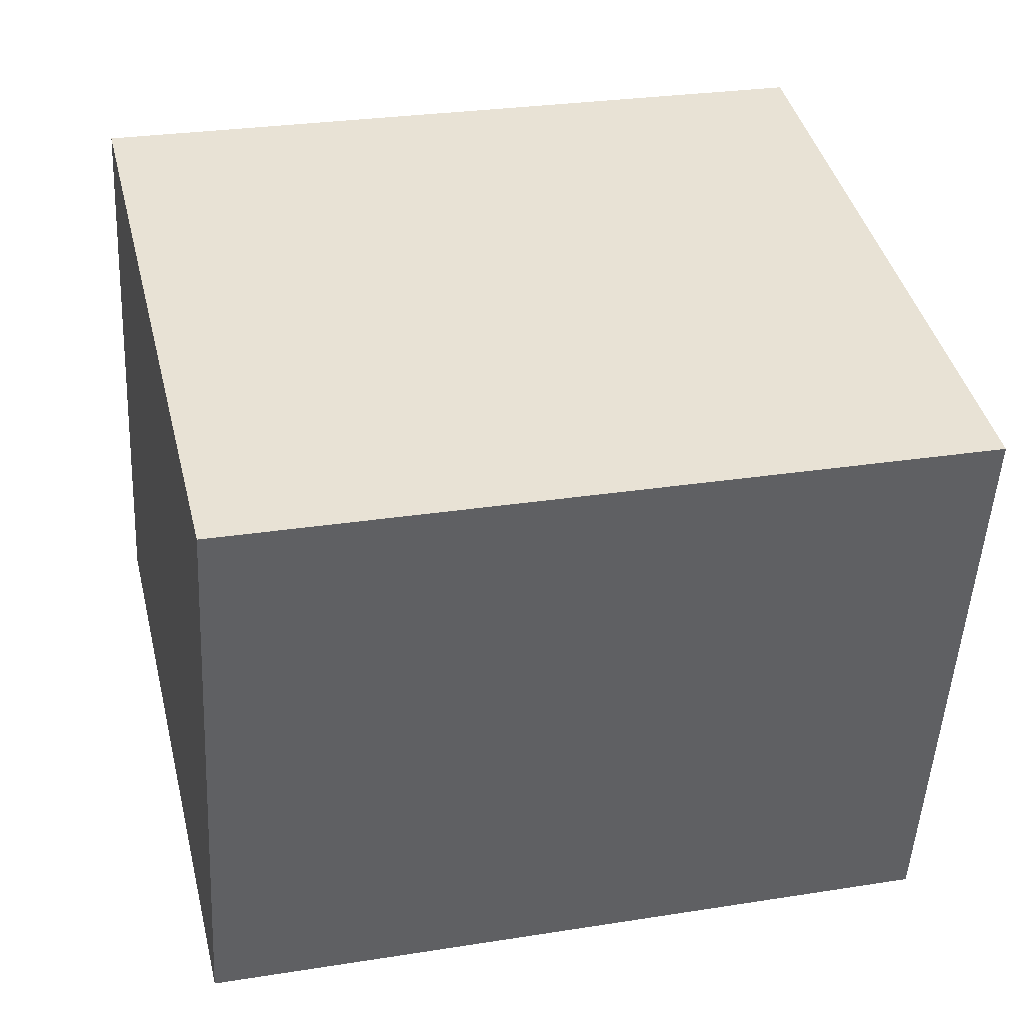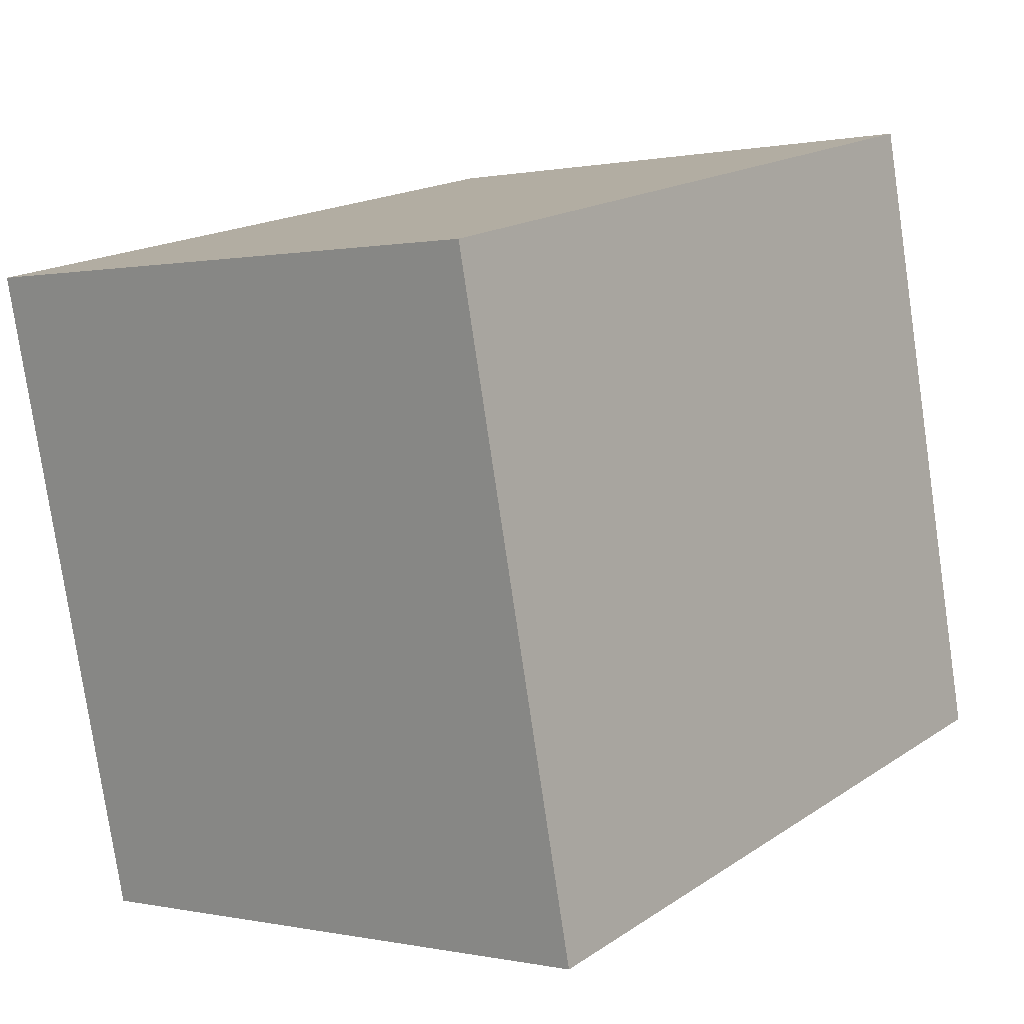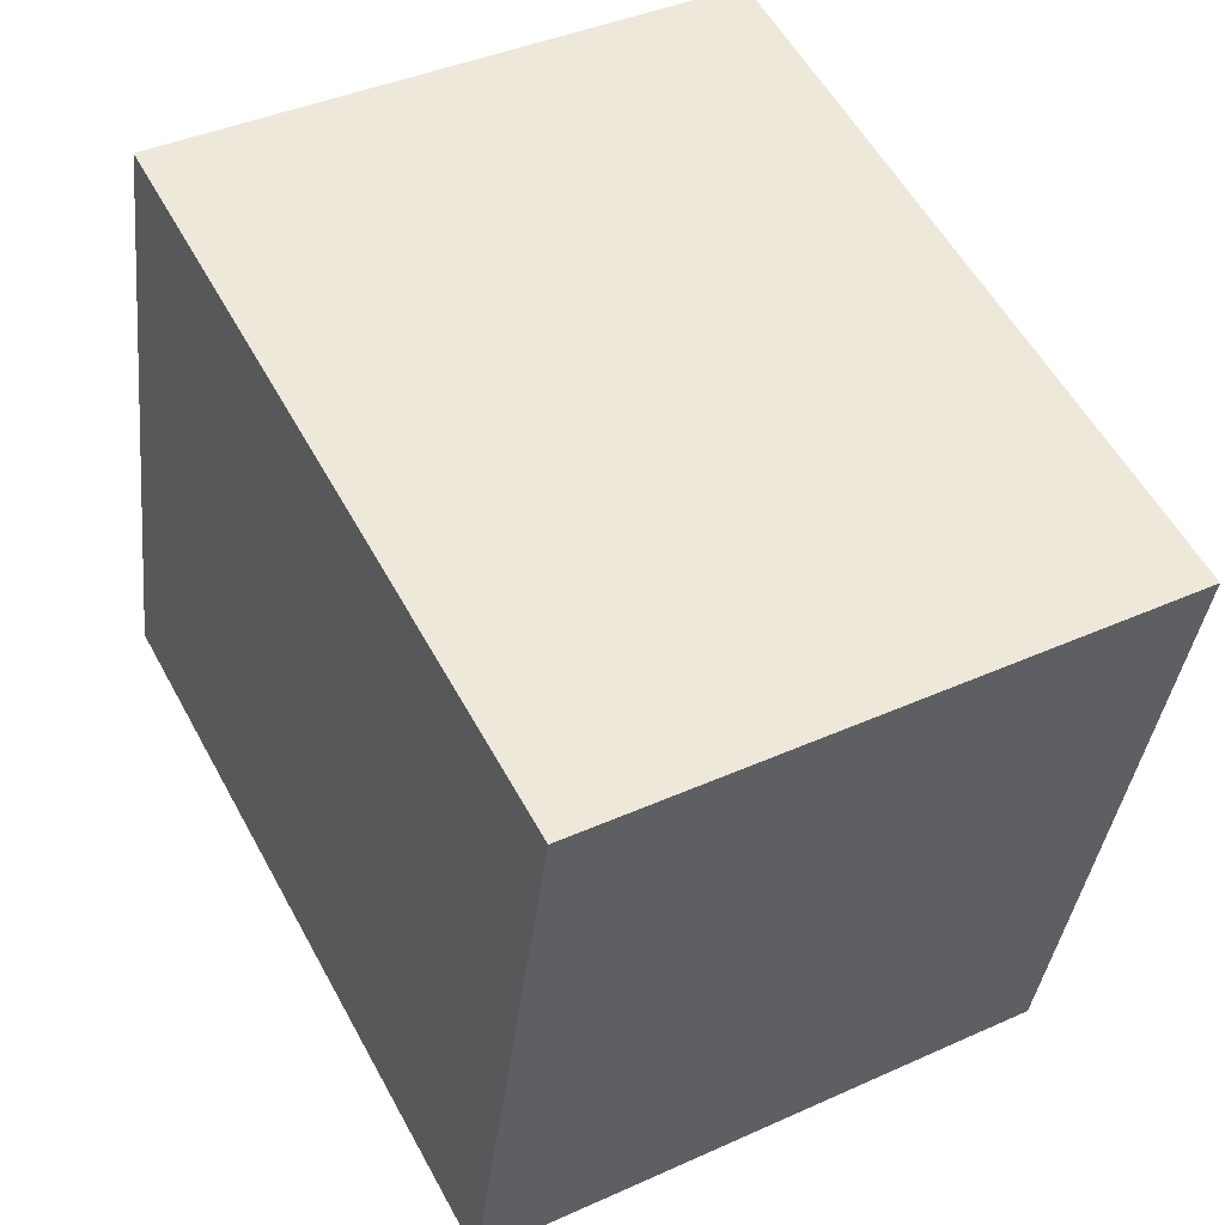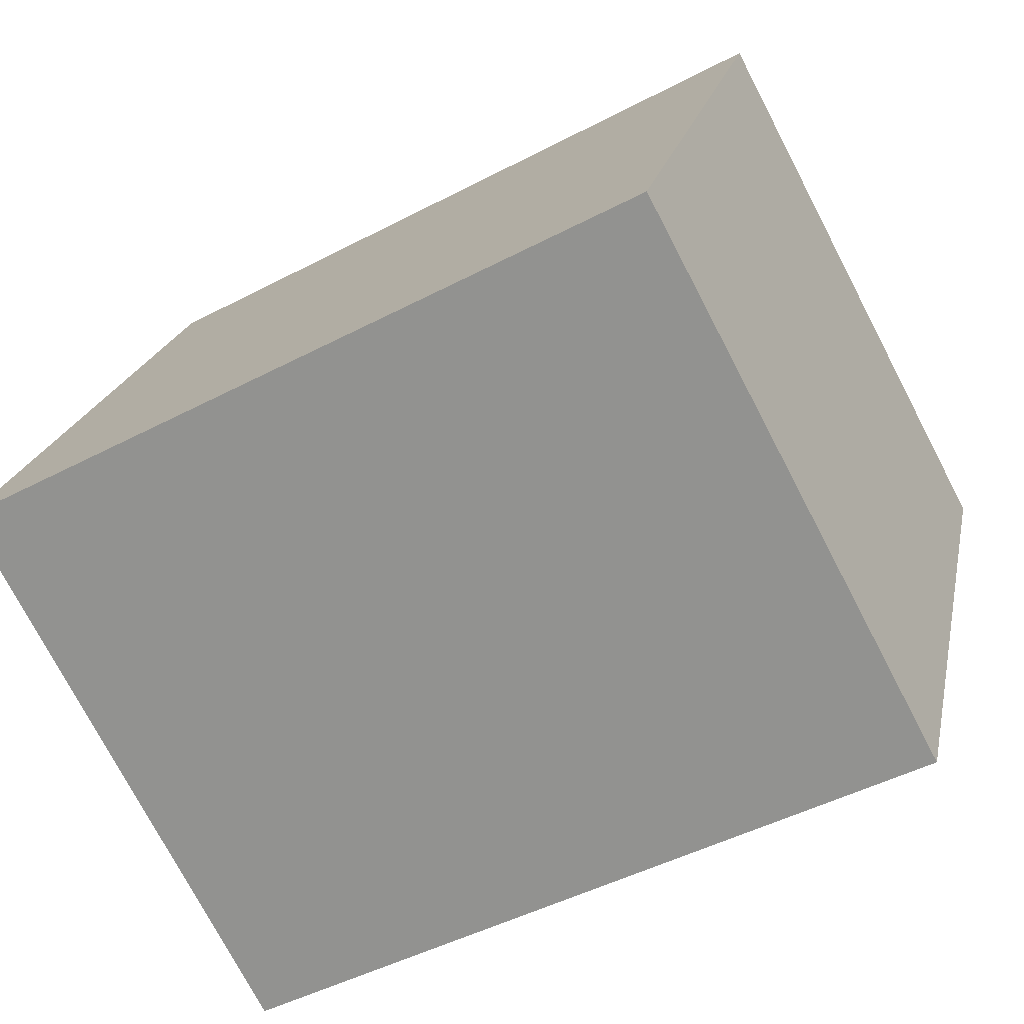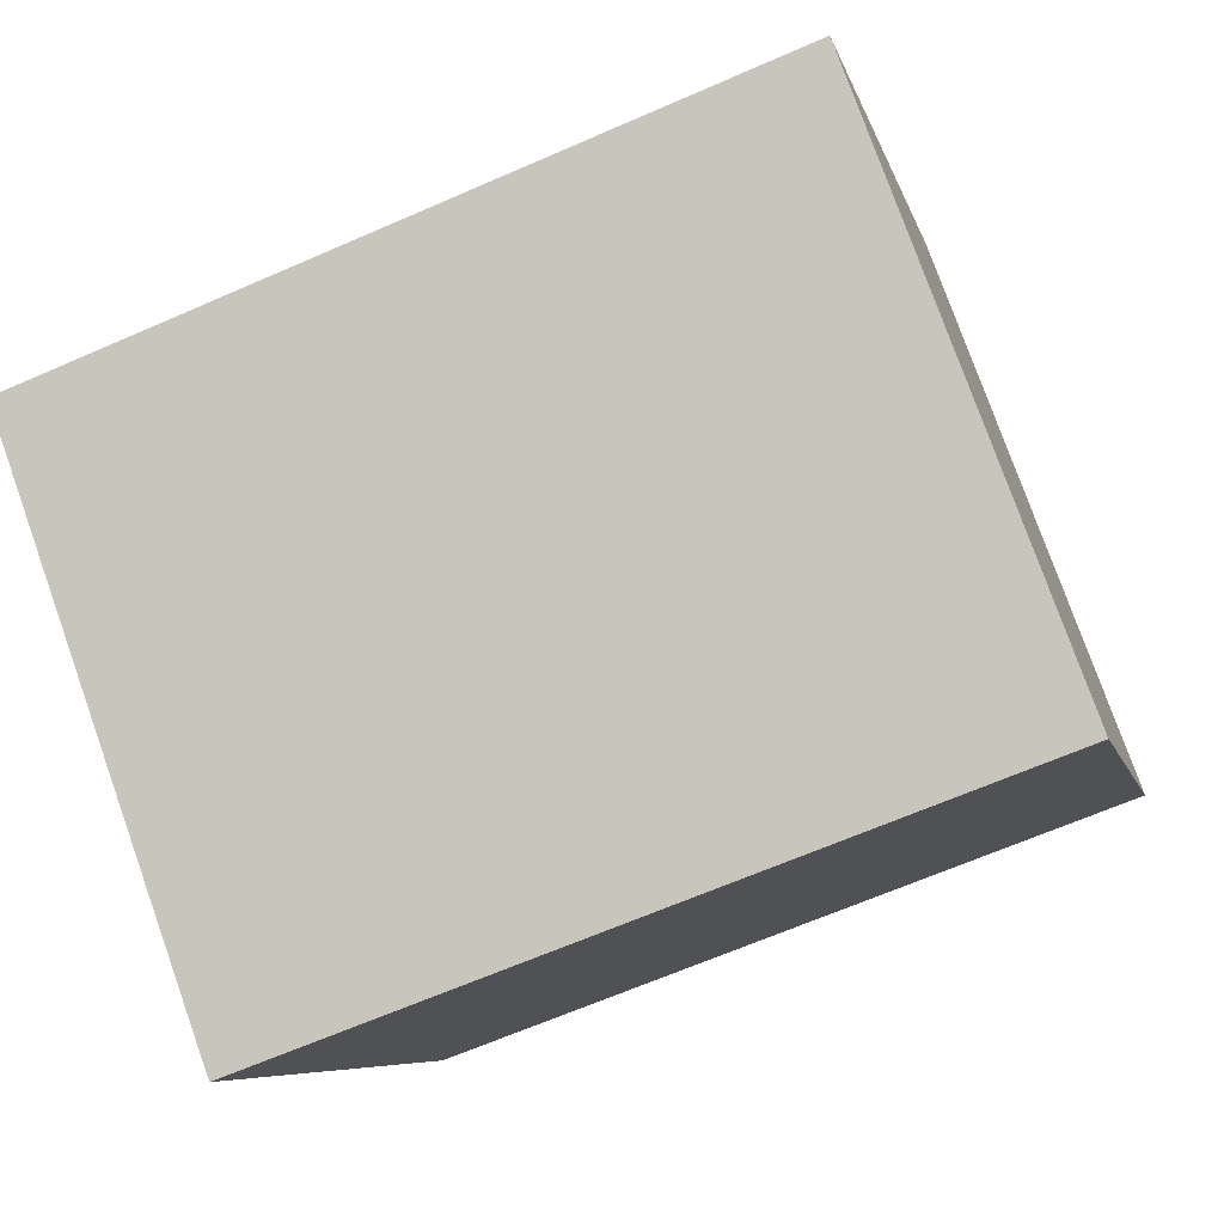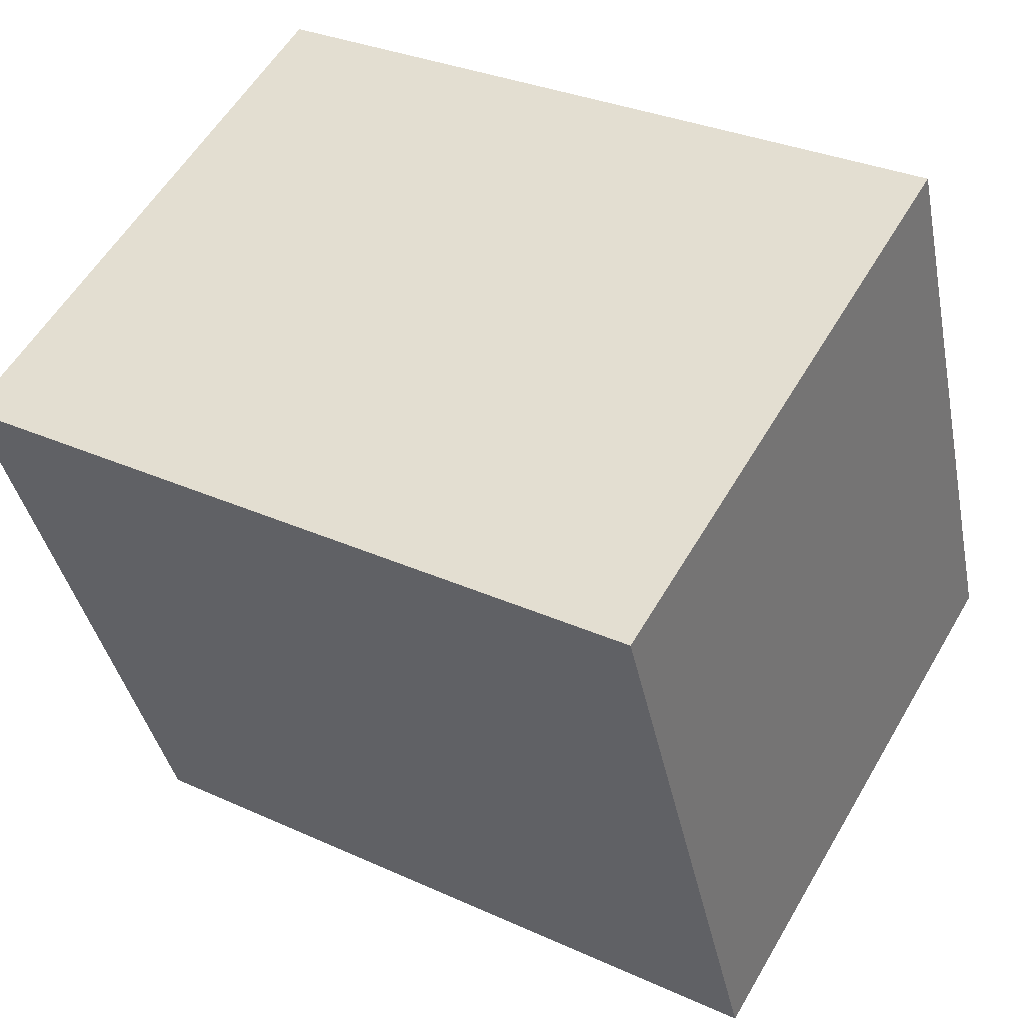
<metadata>
{"format":"obj","ext":"obj","renderer":"f3d","projection":"perspective","resolution":1024,"background":"white","views":[{"elev":-50.2,"azim":177.0,"up":"+Z"},{"elev":0.4,"azim":128.8,"up":"+Z"},{"elev":40.4,"azim":61.0,"up":"+Z"},{"elev":-75.2,"azim":27.6,"up":"+Z"},{"elev":78.1,"azim":160.4,"up":"+Z"},{"elev":57.0,"azim":-149.9,"up":"+Z"}]}
</metadata>
<code>
v  2.845 2.317 -0.68
v  0.604 2.317 2.528
v  3.45 2.317 1.848
v  0 2.317 1.419e-16
v  3.45 -1.132e-16 1.848
v  2.845 4.164e-17 -0.68
v  0 0 0
v  0.604 -1.548e-16 2.528
g defaultobject
f 1 2 3
f 2 1 4
f 5 1 3
f 1 5 6
f 6 4 1
f 4 6 7
f 7 2 4
f 2 7 8
f 8 3 2
f 3 8 5
f 8 6 5
f 6 8 7

</code>
